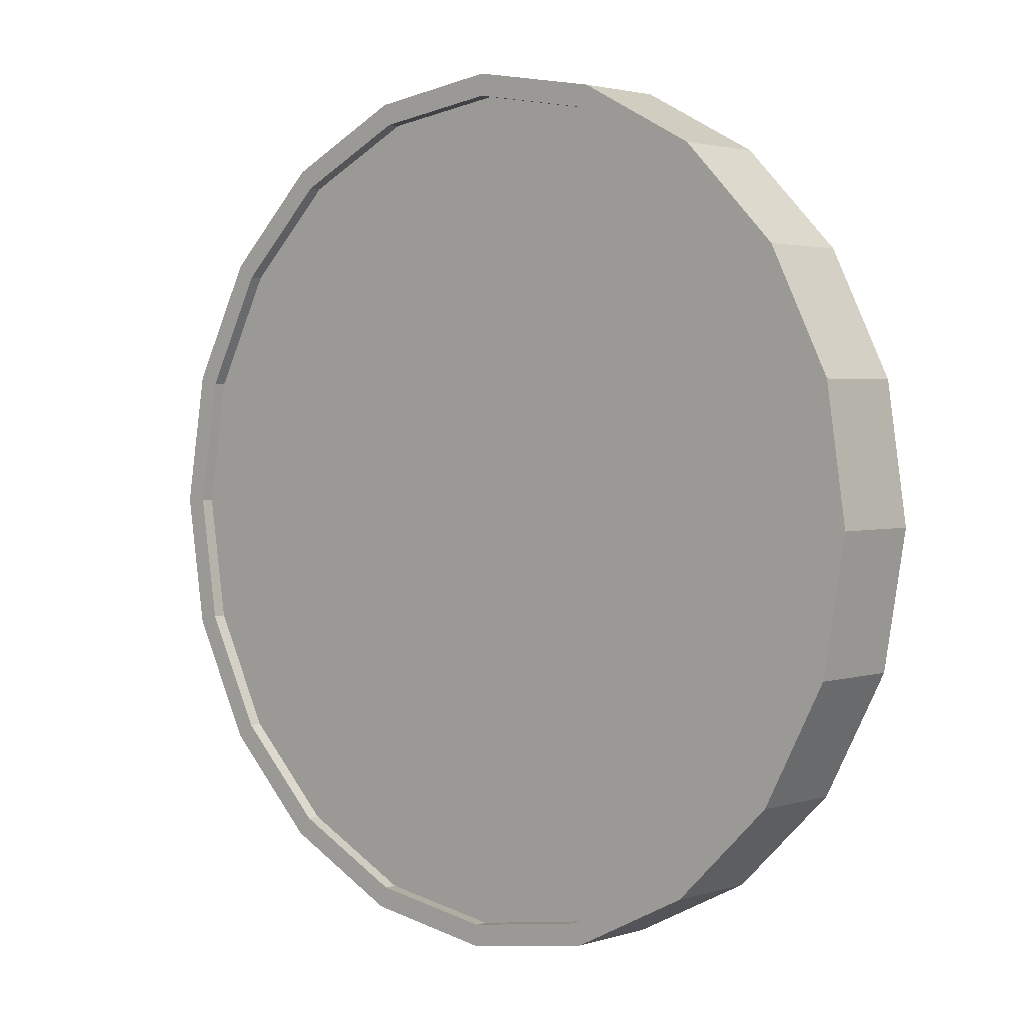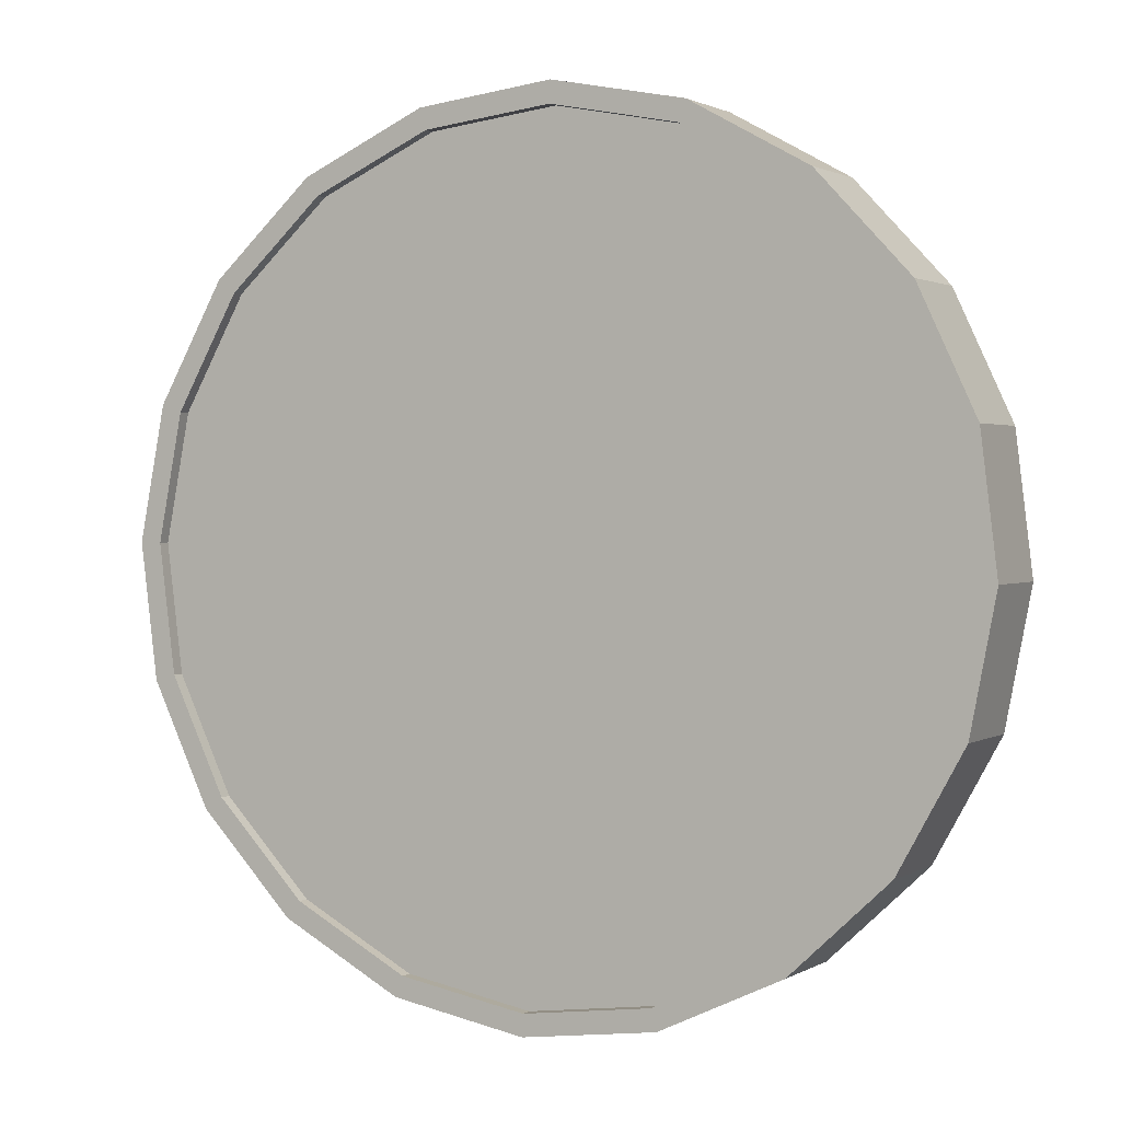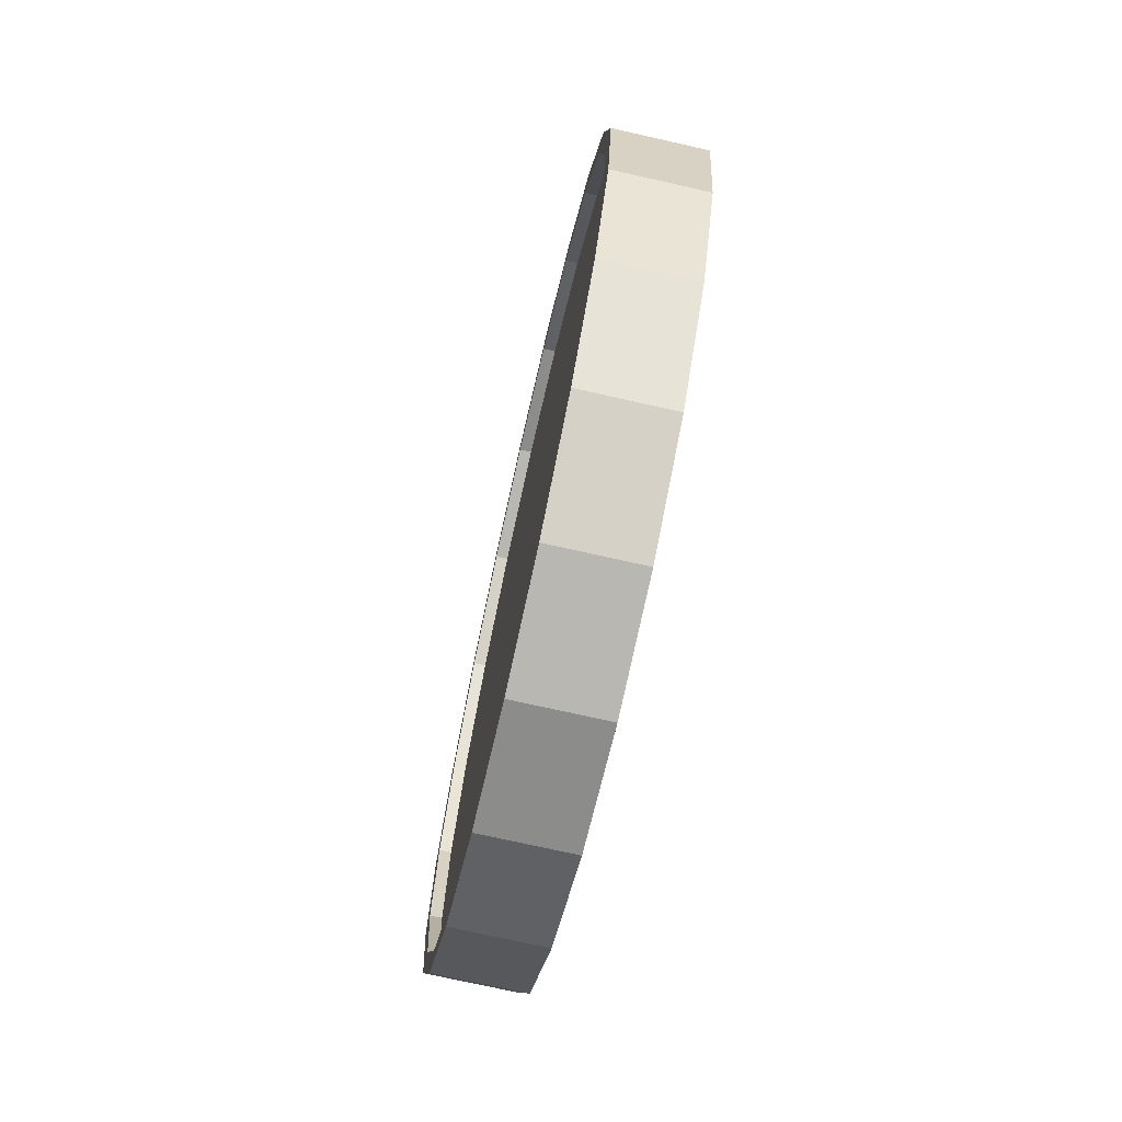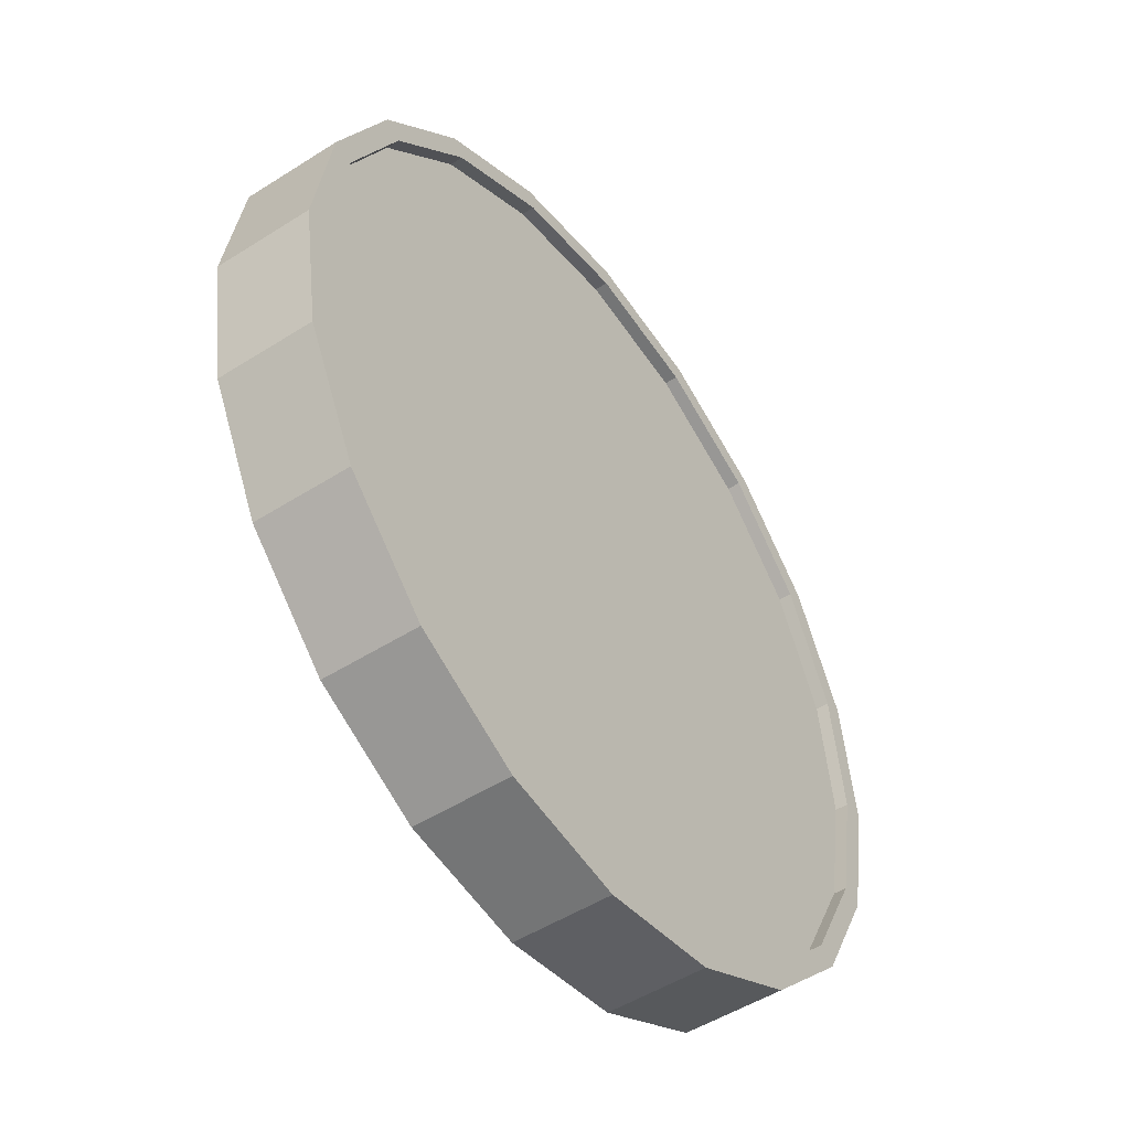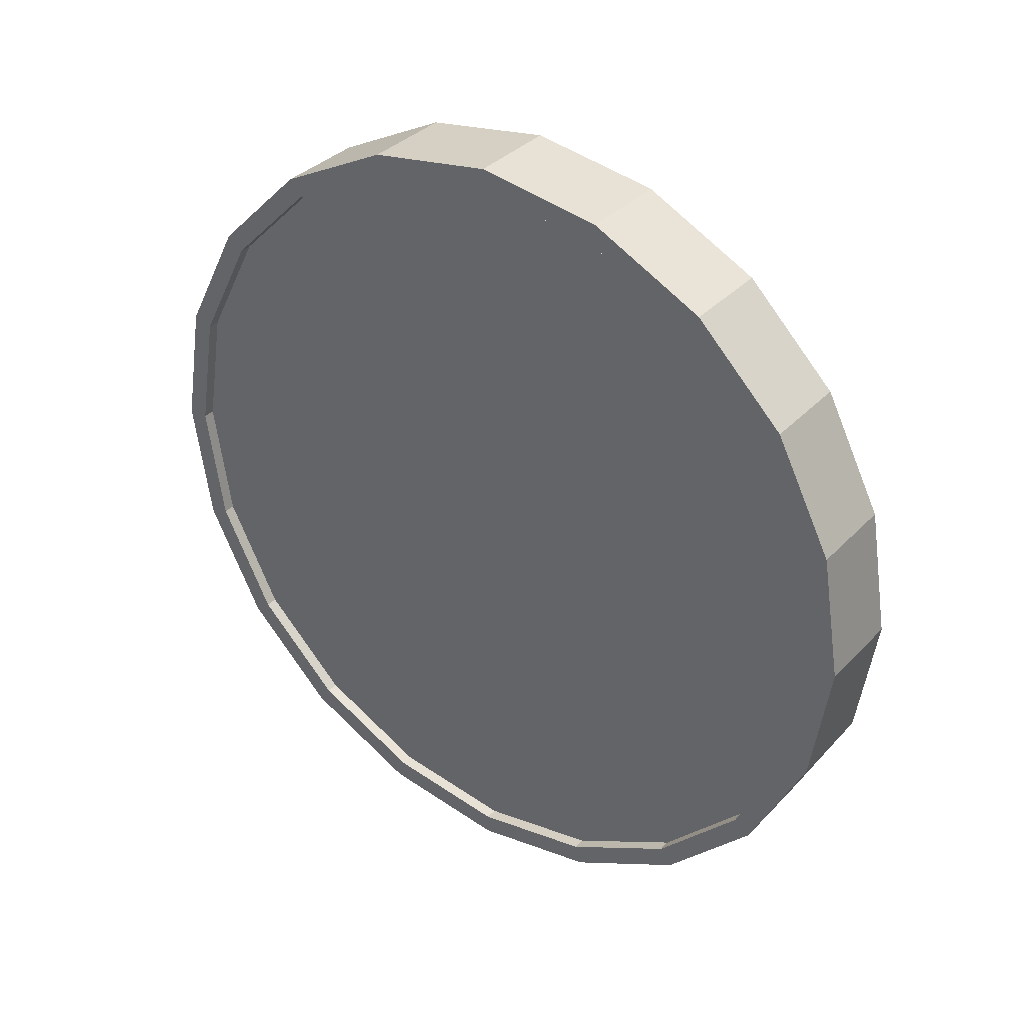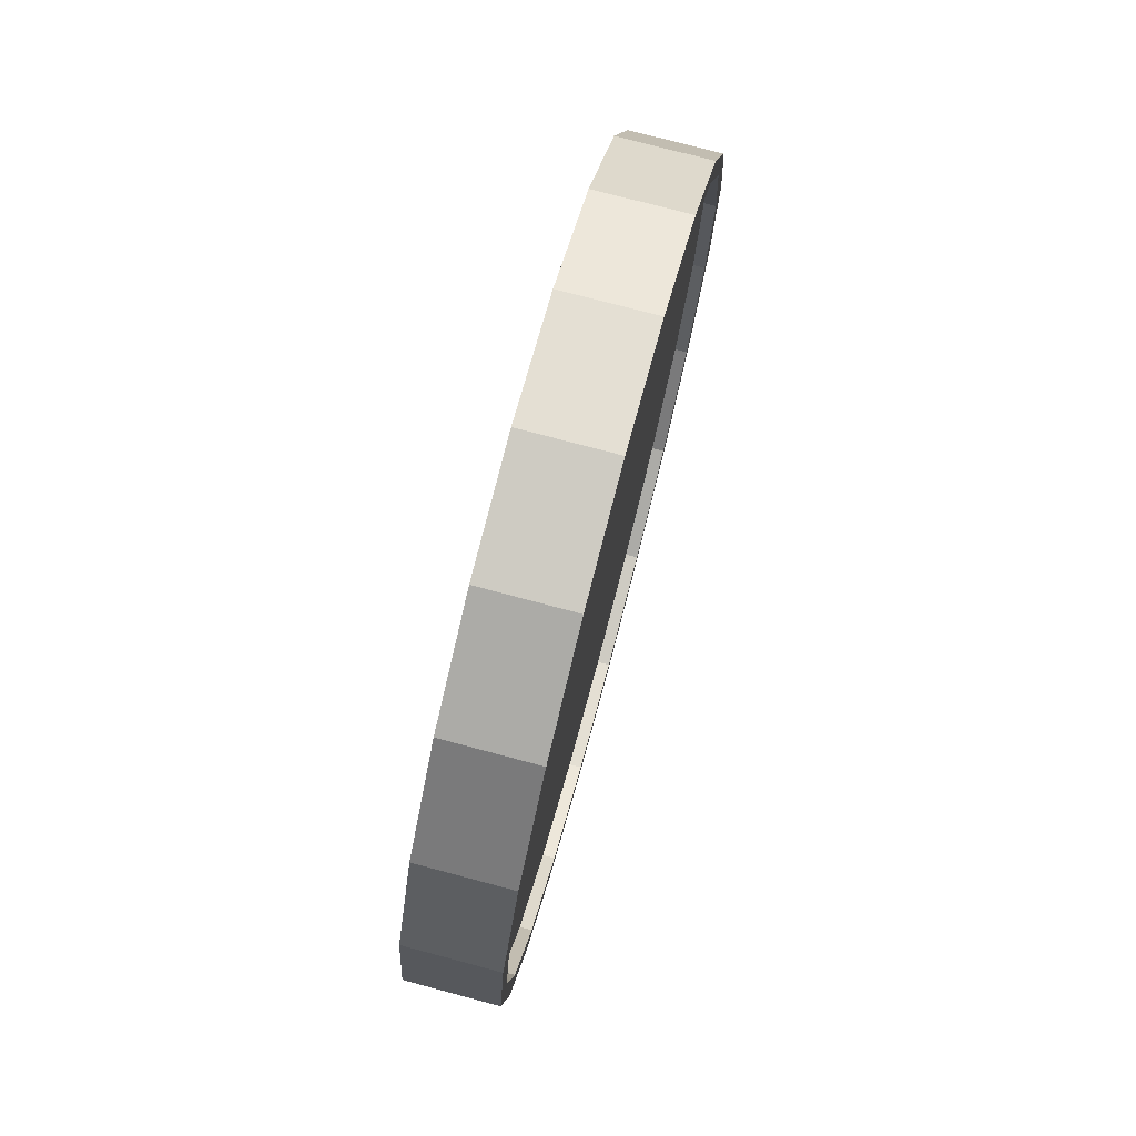
<metadata>
{"format":"obj","ext":"obj","renderer":"f3d","projection":"perspective","resolution":1024,"background":"white","views":[{"elev":50.5,"azim":143.0,"up":"+Z"},{"elev":40.1,"azim":123.0,"up":"+Z"},{"elev":-73.1,"azim":-46.6,"up":"+Y"},{"elev":25.4,"azim":10.6,"up":"+Z"},{"elev":34.0,"azim":92.1,"up":"+Y"},{"elev":76.0,"azim":-19.0,"up":"+Y"}]}
</metadata>
<code>
o Cylinder
v 0.464 1 -0.8929
v 0.6511 1 -0.7673
v 0.4368 0.691 -0.8523
v 0.6238 0.691 -0.7267
v 0.3576 0.4122 -0.7344
v 0.5446 0.4122 -0.6088
v 0.2342 0.191 -0.5508
v 0.4213 0.191 -0.4251
v 0.07877 0.04894 -0.3193
v 0.2658 0.04894 -0.1937
v -0.09354 -0 -0.06283
v 0.09354 -0 0.06283
v -0.2658 0.04894 0.1937
v -0.07877 0.04894 0.3194
v -0.4213 0.191 0.4251
v -0.2342 0.191 0.5508
v -0.5446 0.4122 0.6088
v -0.3576 0.4122 0.7344
v -0.6238 0.691 0.7267
v -0.4368 0.691 0.8523
v -0.6511 1 0.7673
v -0.464 1 0.8929
v -0.6238 1.309 0.7267
v -0.4368 1.309 0.8523
v -0.5446 1.588 0.6088
v -0.3576 1.588 0.7344
v -0.4213 1.809 0.4251
v -0.2342 1.809 0.5508
v -0.2658 1.951 0.1937
v -0.07877 1.951 0.3193
v -0.09354 2 -0.06283
v 0.09354 2 0.06283
v 0.07877 1.951 -0.3194
v 0.2658 1.951 -0.1937
v 0.2342 1.809 -0.5508
v 0.4213 1.809 -0.4251
v 0.3576 1.588 -0.7344
v 0.5446 1.588 -0.6088
v 0.4368 1.309 -0.8523
v 0.6238 1.309 -0.7267
v 0.5973 0.7064 -0.6872
v 0.6232 1 -0.7258
v 0.5221 0.4416 -0.5752
v 0.4049 0.2314 -0.4007
v 0.2572 0.0965 -0.1809
v 0.09354 0.05 0.06283
v -0.07015 0.0965 0.3065
v -0.2178 0.2314 0.5264
v -0.335 0.4416 0.7008
v -0.4102 0.7064 0.8128
v -0.4362 1 0.8514
v -0.4102 1.294 0.8128
v -0.335 1.558 0.7008
v -0.2178 1.769 0.5264
v -0.07015 1.904 0.3065
v 0.09354 1.95 0.06283
v 0.2572 1.904 -0.1809
v 0.4049 1.769 -0.4007
v 0.5221 1.558 -0.5752
v 0.5973 1.294 -0.6872
v 0.5724 0.7064 -0.7039
v 0.5983 1 -0.7425
v 0.4972 0.4416 -0.5919
v 0.38 0.2314 -0.4174
v 0.2323 0.0965 -0.1976
v 0.06863 0.05 0.0461
v -0.09505 0.0965 0.2898
v -0.2427 0.2314 0.5096
v -0.3599 0.4416 0.6841
v -0.4351 0.7064 0.7961
v -0.4611 1 0.8347
v -0.4351 1.294 0.7961
v -0.3599 1.558 0.6841
v -0.2427 1.769 0.5096
v -0.09505 1.904 0.2898
v 0.06863 1.95 0.0461
v 0.2323 1.904 -0.1976
v 0.38 1.769 -0.4174
v 0.4972 1.558 -0.5919
v 0.5724 1.294 -0.7039
v 0.4362 1 -0.8514
v 0.4102 0.7064 -0.8128
v 0.335 0.4416 -0.7008
v 0.2178 0.2314 -0.5264
v 0.07015 0.0965 -0.3065
v -0.09354 0.05 -0.06283
v -0.2572 0.0965 0.1809
v -0.4049 0.2314 0.4007
v -0.5221 0.4416 0.5752
v -0.5973 0.7064 0.6872
v -0.6232 1 0.7258
v -0.5973 1.294 0.6872
v -0.5221 1.558 0.5752
v -0.4049 1.769 0.4007
v -0.2572 1.904 0.1809
v -0.09354 1.95 -0.06283
v 0.07015 1.904 -0.3065
v 0.2178 1.769 -0.5264
v 0.335 1.558 -0.7008
v 0.4102 1.294 -0.8128
v 0.4611 1 -0.8347
v 0.4351 0.7064 -0.7961
v 0.3599 0.4416 -0.6841
v 0.2427 0.2314 -0.5096
v 0.09505 0.0965 -0.2898
v -0.06863 0.05 -0.0461
v -0.2323 0.0965 0.1976
v -0.38 0.2314 0.4174
v -0.4972 0.4416 0.5919
v -0.5724 0.7064 0.7039
v -0.5983 1 0.7425
v -0.5724 1.294 0.7039
v -0.4972 1.558 0.5919
v -0.38 1.769 0.4174
v -0.2323 1.904 0.1976
v -0.06863 1.95 -0.0461
v 0.09505 1.904 -0.2898
v 0.2427 1.769 -0.5096
v 0.3599 1.558 -0.6841
v 0.4351 1.294 -0.7961
g Cylinder_Cylinder_Material.001
f 1 2 4 3
f 3 4 6 5
f 5 6 8 7
f 7 8 10 9
f 9 10 12 11
f 11 12 14 13
f 13 14 16 15
f 15 16 18 17
f 17 18 20 19
f 19 20 22 21
f 21 22 24 23
f 23 24 26 25
f 25 26 28 27
f 27 28 30 29
f 29 30 32 31
f 31 32 34 33
f 33 34 36 35
f 35 36 38 37
f 14 12 46 47
f 37 38 40 39
f 39 40 2 1
f 21 23 92 91
f 50 49 69 70
f 24 22 51 52
f 34 32 56 57
f 10 8 44 45
f 20 18 49 50
f 30 28 54 55
f 40 38 59 60
f 6 4 41 43
f 16 14 47 48
f 26 24 52 53
f 36 34 57 58
f 12 10 45 46
f 22 20 50 51
f 32 30 55 56
f 2 40 60 42
f 8 6 43 44
f 18 16 48 49
f 4 2 42 41
f 28 26 53 54
f 38 36 58 59
f 61 62 80 79 78 77 76 75 74 73 72 71 70 69 68 67 66 65 64 63
f 43 41 61 63
f 58 57 77 78
f 51 50 70 71
f 44 43 63 64
f 59 58 78 79
f 52 51 71 72
f 45 44 64 65
f 60 59 79 80
f 53 52 72 73
f 46 45 65 66
f 42 60 80 62
f 54 53 73 74
f 47 46 66 67
f 55 54 74 75
f 48 47 67 68
f 56 55 75 76
f 49 48 68 69
f 41 42 62 61
f 57 56 76 77
f 83 84 104 103
f 31 33 97 96
f 7 9 85 84
f 17 19 90 89
f 27 29 95 94
f 37 39 100 99
f 3 5 83 82
f 13 15 88 87
f 23 25 93 92
f 33 35 98 97
f 9 11 86 85
f 19 21 91 90
f 29 31 96 95
f 39 1 81 100
f 5 7 84 83
f 15 17 89 88
f 1 3 82 81
f 25 27 94 93
f 35 37 99 98
f 11 13 87 86
f 101 102 103 104 105 106 107 108 109 110 111 112 113 114 115 116 117 118 119 120
f 98 99 119 118
f 91 92 112 111
f 84 85 105 104
f 99 100 120 119
f 92 93 113 112
f 85 86 106 105
f 100 81 101 120
f 93 94 114 113
f 86 87 107 106
f 94 95 115 114
f 87 88 108 107
f 95 96 116 115
f 88 89 109 108
f 81 82 102 101
f 96 97 117 116
f 89 90 110 109
f 82 83 103 102
f 97 98 118 117
f 90 91 111 110

</code>
